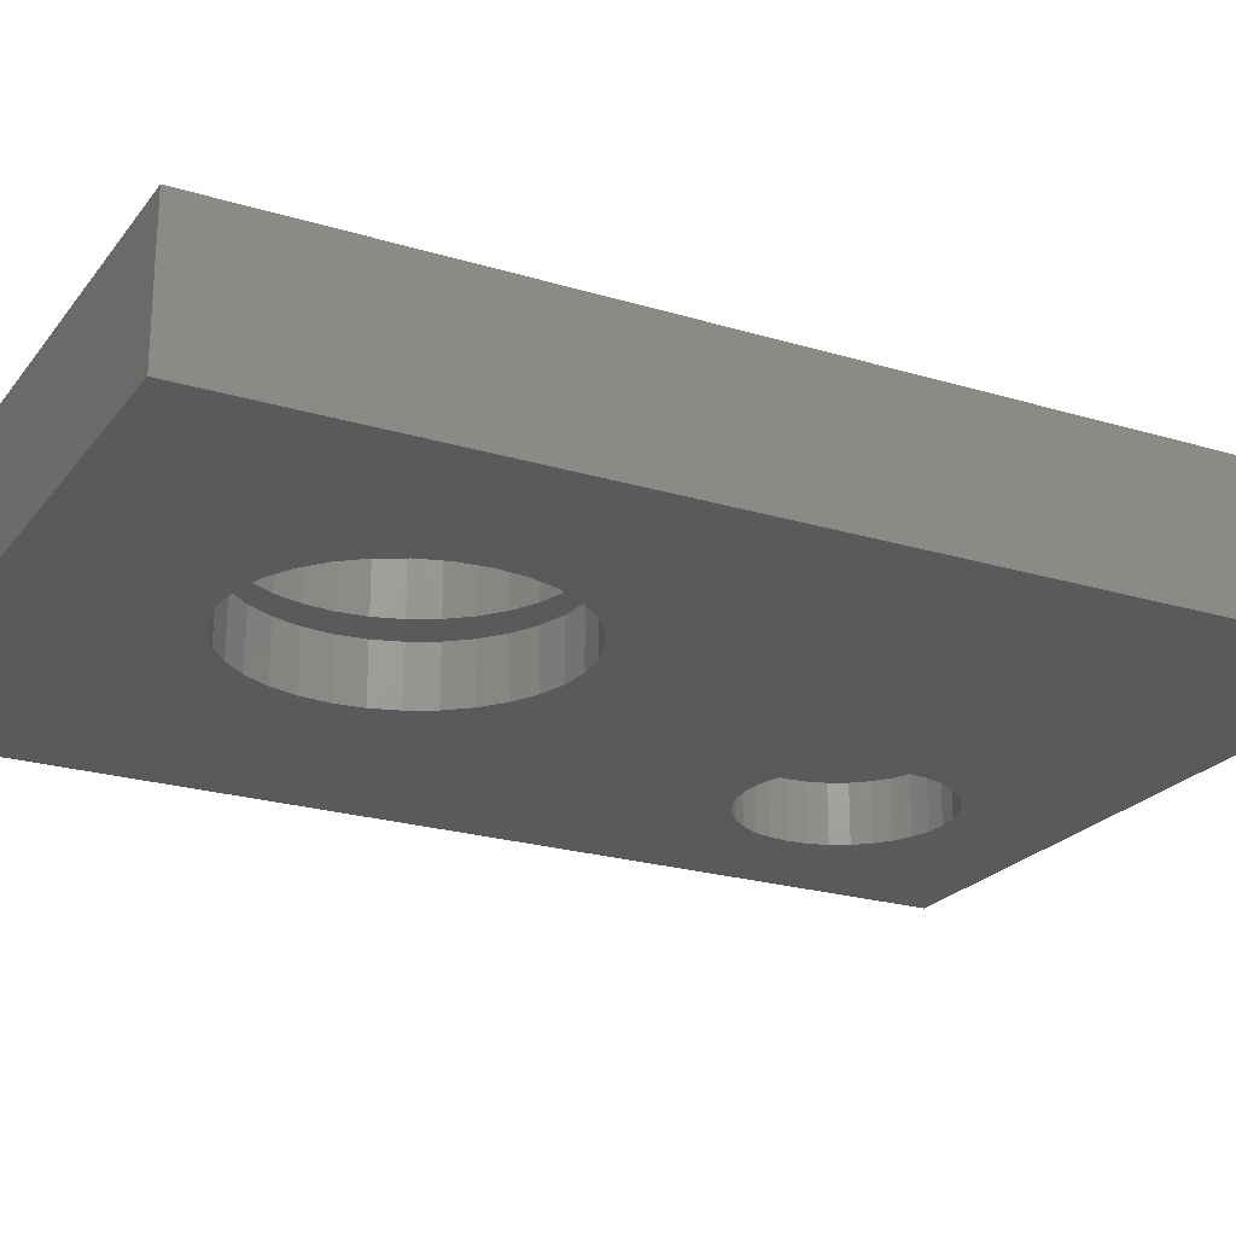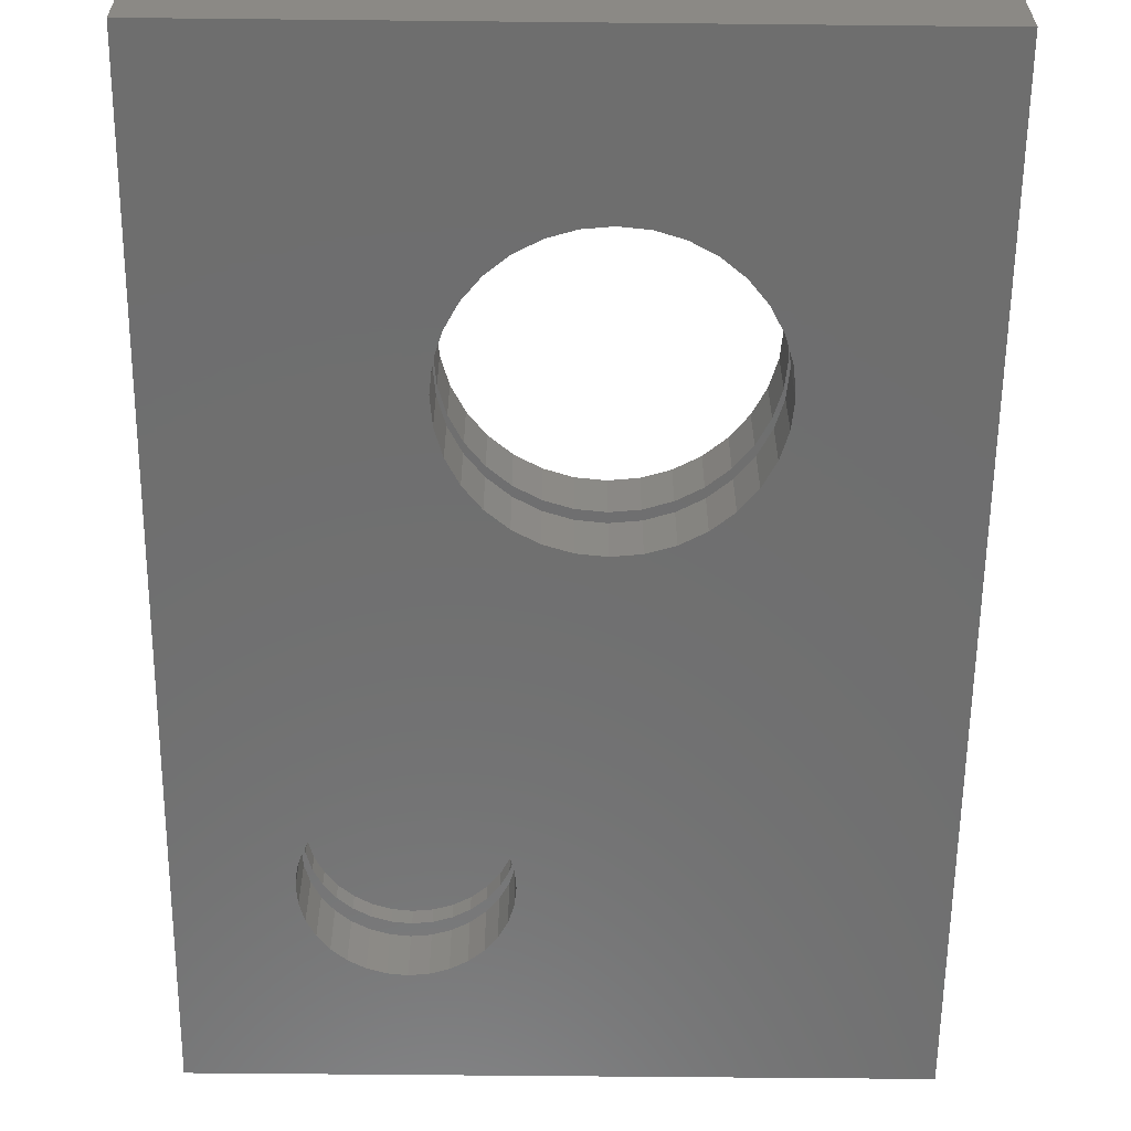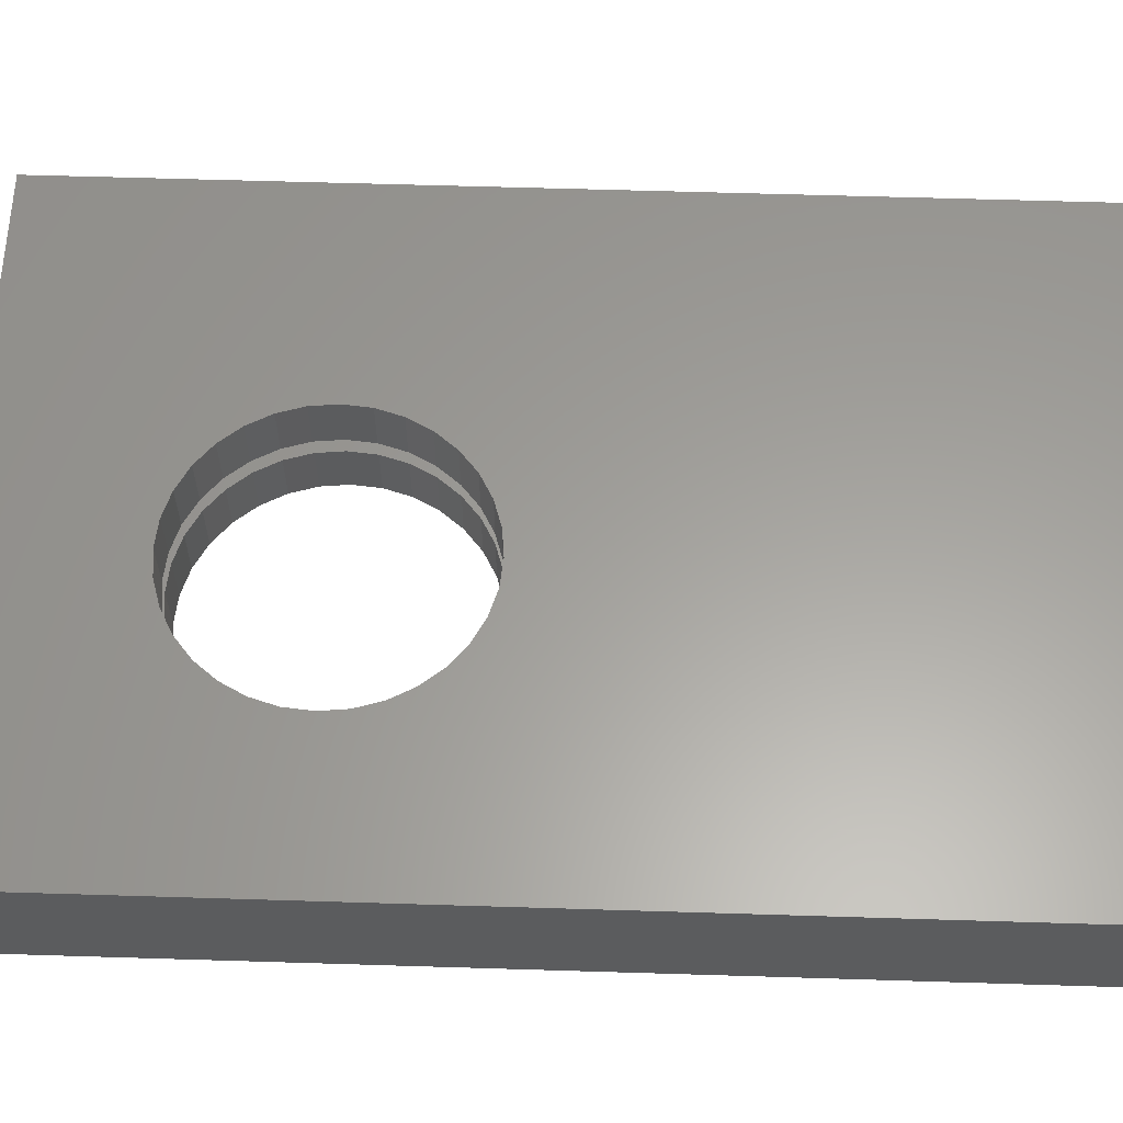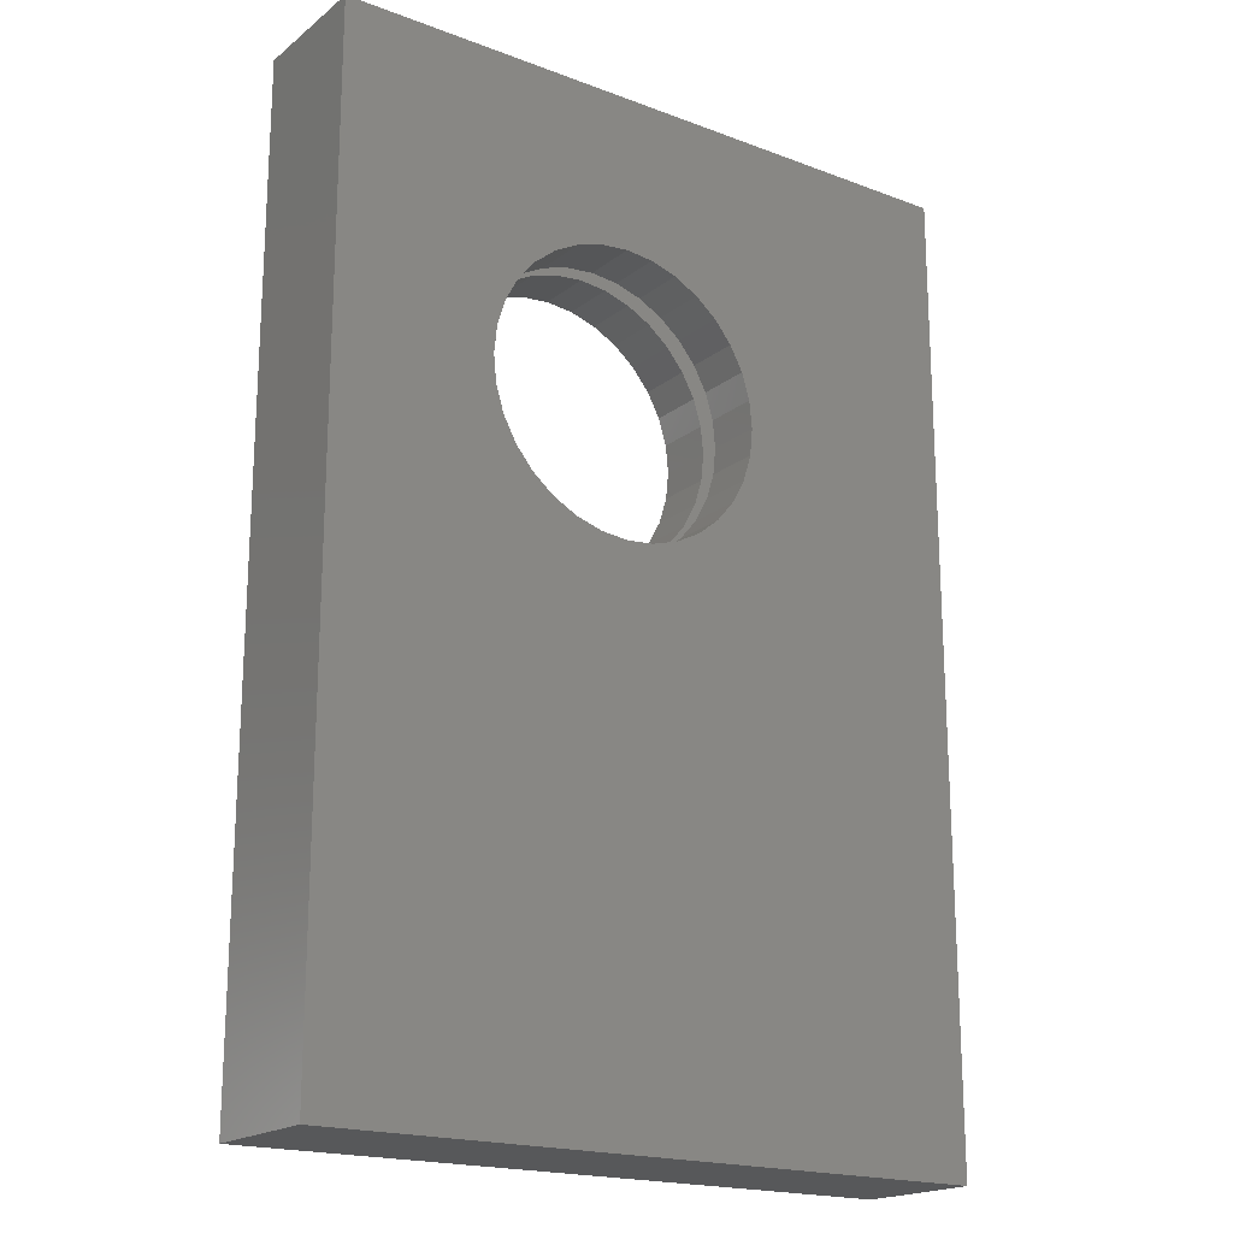
<metadata>
{"format":"stl","ext":"stl","renderer":"f3d","projection":"perspective","resolution":1024,"background":"white","views":[{"elev":-22.9,"azim":-117.4,"up":"+Z"},{"elev":-60.5,"azim":179.4,"up":"+Z"},{"elev":60.9,"azim":-88.2,"up":"+Z"},{"elev":-19.2,"azim":-35.3,"up":"+Y"}]}
</metadata>
<code>
# stl→obj: 272 verts, 548 faces
v 0.3602 0.2196 0.03125
v 0.3448 0.2181 0.04688
v 0.3448 0.2181 0.03125
v 0.33 0.2136 0.04688
v 0.33 0.2136 0.03125
v 0.3163 0.2063 0.04688
v 0.3163 0.2063 0.03125
v 0.3044 0.1964 0.04688
v 0.3044 0.1964 0.03125
v 0.2946 0.1845 0.04688
v 0.2946 0.1845 0.03125
v 0.2873 0.1708 0.04688
v 0.2873 0.1708 0.03125
v 0.2828 0.156 0.04688
v 0.2828 0.156 0.03125
v 0.2812 0.1406 0.04688
v 0.2812 0.1406 0.03125
v 0.3602 0.2196 0.04688
v 0.3756 0.2181 0.03125
v 0.3756 0.2181 0.04688
v 0.3904 0.2136 0.03125
v 0.3904 0.2136 0.04688
v 0.4041 0.2063 0.03125
v 0.4041 0.2063 0.04688
v 0.416 0.1964 0.03125
v 0.416 0.1964 0.04688
v 0.4258 0.1845 0.03125
v 0.4258 0.1845 0.04688
v 0.4331 0.1708 0.03125
v 0.4331 0.1708 0.04688
v 0.4376 0.156 0.03125
v 0.4376 0.156 0.04688
v 0.4391 0.1406 0.03125
v 0.4391 0.1406 0.04688
v 0.3602 0.2196 -0.03125
v 0.3448 0.2181 0.01562
v 0.3448 0.2181 -0.03125
v 0.33 0.2136 0.01562
v 0.33 0.2136 -0.03125
v 0.3163 0.2063 0.01562
v 0.3163 0.2063 -0.03125
v 0.3044 0.1964 0.01562
v 0.3044 0.1964 -0.03125
v 0.2946 0.1845 0.01562
v 0.2946 0.1845 -0.03125
v 0.2873 0.1708 0.01562
v 0.2873 0.1708 -0.03125
v 0.2828 0.156 0.01562
v 0.2828 0.156 -0.03125
v 0.2812 0.1406 0.01562
v 0.2812 0.1406 -0.03125
v 0.3602 0.2196 0.01562
v 0.3756 0.2181 -0.03125
v 0.3756 0.2181 0.01562
v 0.3904 0.2136 -0.03125
v 0.3904 0.2136 0.01562
v 0.4041 0.2063 -0.03125
v 0.4041 0.2063 0.01562
v 0.416 0.1964 -0.03125
v 0.416 0.1964 0.01562
v 0.4258 0.1845 -0.03125
v 0.4258 0.1845 0.01562
v 0.4331 0.1708 -0.03125
v 0.4331 0.1708 0.01562
v 0.4376 0.156 -0.03125
v 0.4376 0.156 0.01562
v 0.4391 0.1406 -0.03125
v 0.4391 0.1406 0.01562
v 0.3602 0.06168 0.03125
v 0.3756 0.06319 0.04688
v 0.3756 0.06319 0.03125
v 0.3904 0.06769 0.04688
v 0.3904 0.06769 0.03125
v 0.4041 0.07498 0.04688
v 0.4041 0.07498 0.03125
v 0.416 0.0848 0.04688
v 0.416 0.0848 0.03125
v 0.4258 0.09676 0.04688
v 0.4258 0.09676 0.03125
v 0.4331 0.1104 0.04688
v 0.4331 0.1104 0.03125
v 0.4376 0.1252 0.04688
v 0.4376 0.1252 0.03125
v 0.3602 0.06168 0.04688
v 0.3448 0.06319 0.03125
v 0.3448 0.06319 0.04688
v 0.33 0.06769 0.03125
v 0.33 0.06769 0.04688
v 0.3163 0.07498 0.03125
v 0.3163 0.07498 0.04688
v 0.3044 0.0848 0.03125
v 0.3044 0.0848 0.04688
v 0.2946 0.09676 0.03125
v 0.2946 0.09676 0.04688
v 0.2873 0.1104 0.03125
v 0.2873 0.1104 0.04688
v 0.2828 0.1252 0.03125
v 0.2828 0.1252 0.04688
v 0.3602 0.06168 -0.03125
v 0.3756 0.06319 0.01562
v 0.3756 0.06319 -0.03125
v 0.3904 0.06769 0.01562
v 0.3904 0.06769 -0.03125
v 0.4041 0.07498 0.01562
v 0.4041 0.07498 -0.03125
v 0.416 0.0848 0.01562
v 0.416 0.0848 -0.03125
v 0.4258 0.09676 0.01562
v 0.4258 0.09676 -0.03125
v 0.4331 0.1104 0.01562
v 0.4331 0.1104 -0.03125
v 0.4376 0.1252 0.01562
v 0.4376 0.1252 -0.03125
v 0.3602 0.06168 0.01562
v 0.3448 0.06319 -0.03125
v 0.3448 0.06319 0.01562
v 0.33 0.06769 -0.03125
v 0.33 0.06769 0.01562
v 0.3163 0.07498 -0.03125
v 0.3163 0.07498 0.01562
v 0.3044 0.0848 -0.03125
v 0.3044 0.0848 0.01562
v 0.2946 0.09676 -0.03125
v 0.2946 0.09676 0.01562
v 0.2873 0.1104 -0.03125
v 0.2873 0.1104 0.01562
v 0.2828 0.1252 -0.03125
v 0.2828 0.1252 0.01562
v 0.5286 -0.03125 -0.03125
v -0.03125 -0.03125 -0.03125
v 0.1038 0.5081 -0.03125
v 0.1106 0.4859 -0.03125
v 0.1215 0.4655 -0.03125
v 0.1362 0.4475 -0.03125
v 0.1542 0.4328 -0.03125
v 0.1747 0.4218 -0.03125
v 0.1969 0.4151 -0.03125
v 0.22 0.4128 -0.03125
v -0.03125 0.7812 -0.03125
v 0.22 0.6497 -0.03125
v 0.1969 0.6474 -0.03125
v 0.1747 0.6407 -0.03125
v 0.1542 0.6297 -0.03125
v 0.1362 0.615 -0.03125
v 0.1215 0.597 -0.03125
v 0.1106 0.5766 -0.03125
v 0.1038 0.5544 -0.03125
v 0.1016 0.5312 -0.03125
v 0.5286 0.7812 -0.03125
v 0.3384 0.5312 -0.03125
v 0.3361 0.5544 -0.03125
v 0.3294 0.5766 -0.03125
v 0.3184 0.597 -0.03125
v 0.3037 0.615 -0.03125
v 0.2858 0.6297 -0.03125
v 0.2653 0.6407 -0.03125
v 0.2431 0.6474 -0.03125
v 0.2431 0.4151 -0.03125
v 0.2653 0.4218 -0.03125
v 0.2858 0.4328 -0.03125
v 0.3037 0.4475 -0.03125
v 0.3184 0.4655 -0.03125
v 0.3294 0.4859 -0.03125
v 0.3361 0.5081 -0.03125
v 0.4817 0.01562 0.03125
v 0.01562 0.01562 0.03125
v 0.1038 0.5081 0.03125
v 0.1106 0.4859 0.03125
v 0.1215 0.4655 0.03125
v 0.1362 0.4475 0.03125
v 0.1542 0.4328 0.03125
v 0.1747 0.4218 0.03125
v 0.1969 0.4151 0.03125
v 0.22 0.4128 0.03125
v 0.01562 0.7344 0.03125
v 0.22 0.6497 0.03125
v 0.1969 0.6474 0.03125
v 0.1747 0.6407 0.03125
v 0.1542 0.6297 0.03125
v 0.1362 0.615 0.03125
v 0.1215 0.597 0.03125
v 0.1106 0.5766 0.03125
v 0.1038 0.5544 0.03125
v 0.1016 0.5312 0.03125
v 0.4817 0.7344 0.03125
v 0.3384 0.5312 0.03125
v 0.3361 0.5544 0.03125
v 0.3294 0.5766 0.03125
v 0.3184 0.597 0.03125
v 0.3037 0.615 0.03125
v 0.2858 0.6297 0.03125
v 0.2653 0.6407 0.03125
v 0.2431 0.6474 0.03125
v 0.2431 0.4151 0.03125
v 0.2653 0.4218 0.03125
v 0.2858 0.4328 0.03125
v 0.3037 0.4475 0.03125
v 0.3184 0.4655 0.03125
v 0.3294 0.4859 0.03125
v 0.3361 0.5081 0.03125
v 0.4817 0.01562 0.01562
v 0.01562 0.01562 0.01562
v 0.22 0.4128 0.01562
v 0.1969 0.4151 0.01562
v 0.1747 0.4218 0.01562
v 0.1542 0.4328 0.01562
v 0.1362 0.4475 0.01562
v 0.1215 0.4655 0.01562
v 0.1106 0.4859 0.01562
v 0.1038 0.5081 0.01562
v 0.01562 0.7344 0.01562
v 0.1016 0.5312 0.01562
v 0.1038 0.5544 0.01562
v 0.1106 0.5766 0.01562
v 0.1215 0.597 0.01562
v 0.1362 0.615 0.01562
v 0.1542 0.6297 0.01562
v 0.1747 0.6407 0.01562
v 0.1969 0.6474 0.01562
v 0.22 0.6497 0.01562
v 0.4817 0.7344 0.01562
v 0.2431 0.6474 0.01562
v 0.2653 0.6407 0.01562
v 0.2858 0.6297 0.01562
v 0.3037 0.615 0.01562
v 0.3184 0.597 0.01562
v 0.3294 0.5766 0.01562
v 0.3361 0.5544 0.01562
v 0.3384 0.5312 0.01562
v 0.3361 0.5081 0.01562
v 0.3294 0.4859 0.01562
v 0.3184 0.4655 0.01562
v 0.3037 0.4475 0.01562
v 0.2858 0.4328 0.01562
v 0.2653 0.4218 0.01562
v 0.2431 0.4151 0.01562
v 0.1969 0.6474 0.07812
v 0.1747 0.6407 0.07812
v 0.1542 0.6297 0.07812
v 0.1362 0.615 0.07812
v 0.1215 0.597 0.07812
v 0.1106 0.5766 0.07812
v 0.1038 0.5544 0.07812
v 0.1016 0.5312 0.07812
v 0.22 0.6497 0.07812
v 0.2431 0.6474 0.07812
v 0.2653 0.6407 0.07812
v 0.2858 0.6297 0.07812
v 0.3037 0.615 0.07812
v 0.3184 0.597 0.07812
v 0.3294 0.5766 0.07812
v 0.3361 0.5544 0.07812
v 0.3384 0.5312 0.07812
v 0.2431 0.4151 0.07812
v 0.2653 0.4218 0.07812
v 0.2858 0.4328 0.07812
v 0.3037 0.4475 0.07812
v 0.3184 0.4655 0.07812
v 0.3294 0.4859 0.07812
v 0.3361 0.5081 0.07812
v 0.22 0.4128 0.07812
v 0.1969 0.4151 0.07812
v 0.1747 0.4218 0.07812
v 0.1542 0.4328 0.07812
v 0.1362 0.4475 0.07812
v 0.1215 0.4655 0.07812
v 0.1106 0.4859 0.07812
v 0.1038 0.5081 0.07812
v -0.03125 0.7812 0.07812
v -0.03125 -0.03125 0.07812
v 0.5286 0.7812 0.07812
v 0.5286 -0.03125 0.07812
f 1 2 3
f 3 2 4
f 3 4 5
f 5 4 6
f 5 6 7
f 7 6 8
f 7 8 9
f 9 8 10
f 9 10 11
f 11 10 12
f 11 12 13
f 13 12 14
f 13 14 15
f 15 14 16
f 15 16 17
f 2 1 18
f 18 1 19
f 18 19 20
f 20 19 21
f 20 21 22
f 22 21 23
f 22 23 24
f 24 23 25
f 24 25 26
f 26 25 27
f 26 27 28
f 28 27 29
f 28 29 30
f 30 29 31
f 30 31 32
f 32 31 33
f 32 33 34
f 35 36 37
f 37 36 38
f 37 38 39
f 39 38 40
f 39 40 41
f 41 40 42
f 41 42 43
f 43 42 44
f 43 44 45
f 45 44 46
f 45 46 47
f 47 46 48
f 47 48 49
f 49 48 50
f 49 50 51
f 36 35 52
f 52 35 53
f 52 53 54
f 54 53 55
f 54 55 56
f 56 55 57
f 56 57 58
f 58 57 59
f 58 59 60
f 60 59 61
f 60 61 62
f 62 61 63
f 62 63 64
f 64 63 65
f 64 65 66
f 66 65 67
f 66 67 68
f 69 70 71
f 71 70 72
f 71 72 73
f 73 72 74
f 73 74 75
f 75 74 76
f 75 76 77
f 77 76 78
f 77 78 79
f 79 78 80
f 79 80 81
f 81 80 82
f 81 82 83
f 83 82 34
f 83 34 33
f 70 69 84
f 84 69 85
f 84 85 86
f 86 85 87
f 86 87 88
f 88 87 89
f 88 89 90
f 90 89 91
f 90 91 92
f 92 91 93
f 92 93 94
f 94 93 95
f 94 95 96
f 96 95 97
f 96 97 98
f 98 97 17
f 98 17 16
f 99 100 101
f 101 100 102
f 101 102 103
f 103 102 104
f 103 104 105
f 105 104 106
f 105 106 107
f 107 106 108
f 107 108 109
f 109 108 110
f 109 110 111
f 111 110 112
f 111 112 113
f 113 112 68
f 113 68 67
f 100 99 114
f 114 99 115
f 114 115 116
f 116 115 117
f 116 117 118
f 118 117 119
f 118 119 120
f 120 119 121
f 120 121 122
f 122 121 123
f 122 123 124
f 124 123 125
f 124 125 126
f 126 125 127
f 126 127 128
f 128 127 51
f 128 51 50
f 129 130 117
f 129 117 115
f 129 115 99
f 129 99 101
f 129 101 103
f 129 103 105
f 129 105 107
f 129 107 109
f 129 109 111
f 129 111 113
f 129 113 67
f 130 131 132
f 130 132 133
f 130 133 134
f 130 134 135
f 130 135 136
f 130 136 137
f 130 137 138
f 130 138 127
f 130 127 125
f 130 125 123
f 130 123 121
f 130 121 119
f 130 119 117
f 139 140 141
f 139 141 142
f 139 142 143
f 139 143 144
f 139 144 145
f 139 145 146
f 139 146 147
f 139 147 148
f 139 148 131
f 139 131 130
f 149 129 67
f 149 67 65
f 149 65 63
f 149 63 61
f 149 61 59
f 149 59 57
f 149 57 55
f 149 55 53
f 149 53 35
f 149 35 150
f 149 150 151
f 149 151 152
f 149 152 153
f 149 153 154
f 149 154 155
f 149 155 156
f 149 156 157
f 149 157 140
f 149 140 139
f 35 138 158
f 35 158 159
f 35 159 160
f 35 160 161
f 35 161 162
f 35 162 163
f 35 163 164
f 35 164 150
f 138 35 37
f 138 37 39
f 138 39 41
f 138 41 43
f 138 43 45
f 138 45 47
f 138 47 49
f 138 49 51
f 138 51 127
f 165 166 85
f 165 85 69
f 165 69 71
f 165 71 73
f 165 73 75
f 165 75 77
f 165 77 79
f 165 79 81
f 165 81 83
f 165 83 33
f 166 167 168
f 166 168 169
f 166 169 170
f 166 170 171
f 166 171 172
f 166 172 173
f 166 173 174
f 166 174 97
f 166 97 95
f 166 95 93
f 166 93 91
f 166 91 89
f 166 89 87
f 166 87 85
f 175 176 177
f 175 177 178
f 175 178 179
f 175 179 180
f 175 180 181
f 175 181 182
f 175 182 183
f 175 183 184
f 175 184 167
f 175 167 166
f 185 165 33
f 185 33 31
f 185 31 29
f 185 29 27
f 185 27 25
f 185 25 23
f 185 23 21
f 185 21 19
f 185 19 1
f 185 1 186
f 185 186 187
f 185 187 188
f 185 188 189
f 185 189 190
f 185 190 191
f 185 191 192
f 185 192 193
f 185 193 176
f 185 176 175
f 1 174 194
f 1 194 195
f 1 195 196
f 1 196 197
f 1 197 198
f 1 198 199
f 1 199 200
f 1 200 186
f 174 1 3
f 174 3 5
f 174 5 7
f 174 7 9
f 174 9 11
f 174 11 13
f 174 13 15
f 174 15 17
f 174 17 97
f 201 68 112
f 201 112 110
f 201 110 108
f 201 108 106
f 201 106 104
f 201 104 102
f 201 102 100
f 201 100 114
f 201 114 116
f 201 116 202
f 202 116 118
f 202 118 120
f 202 120 122
f 202 122 124
f 202 124 126
f 202 126 128
f 202 128 203
f 202 203 204
f 202 204 205
f 202 205 206
f 202 206 207
f 202 207 208
f 202 208 209
f 202 209 210
f 211 202 210
f 211 210 212
f 211 212 213
f 211 213 214
f 211 214 215
f 211 215 216
f 211 216 217
f 211 217 218
f 211 218 219
f 211 219 220
f 221 211 220
f 221 220 222
f 221 222 223
f 221 223 224
f 221 224 225
f 221 225 226
f 221 226 227
f 221 227 228
f 221 228 229
f 221 229 52
f 221 52 54
f 221 54 56
f 221 56 58
f 221 58 60
f 221 60 62
f 221 62 64
f 221 64 66
f 221 66 68
f 221 68 201
f 52 229 230
f 52 230 231
f 52 231 232
f 52 232 233
f 52 233 234
f 52 234 235
f 52 235 236
f 52 236 203
f 203 128 50
f 203 50 48
f 203 48 46
f 203 46 44
f 203 44 42
f 203 42 40
f 203 40 38
f 203 38 36
f 203 36 52
f 18 20 2
f 4 2 20
f 22 4 20
f 6 4 22
f 24 6 22
f 8 6 24
f 26 8 24
f 74 90 76
f 88 90 74
f 72 88 74
f 86 88 72
f 70 86 72
f 84 86 70
f 90 92 76
f 76 92 94
f 76 94 78
f 78 94 96
f 78 96 80
f 80 96 98
f 80 98 82
f 82 98 16
f 82 16 34
f 34 16 14
f 34 14 32
f 32 14 12
f 32 12 30
f 30 12 10
f 30 10 28
f 28 10 8
f 28 8 26
f 176 237 177
f 177 237 238
f 177 238 178
f 178 238 239
f 178 239 179
f 179 239 240
f 179 240 180
f 180 240 241
f 180 241 181
f 181 241 242
f 181 242 182
f 182 242 243
f 182 243 183
f 183 243 244
f 183 244 184
f 237 176 245
f 245 176 193
f 245 193 246
f 246 193 192
f 246 192 247
f 247 192 191
f 247 191 248
f 248 191 190
f 248 190 249
f 249 190 189
f 249 189 250
f 250 189 188
f 250 188 251
f 251 188 187
f 251 187 252
f 252 187 186
f 252 186 253
f 140 219 141
f 141 219 218
f 141 218 142
f 142 218 217
f 142 217 143
f 143 217 216
f 143 216 144
f 144 216 215
f 144 215 145
f 145 215 214
f 145 214 146
f 146 214 213
f 146 213 147
f 147 213 212
f 147 212 148
f 219 140 220
f 220 140 157
f 220 157 222
f 222 157 156
f 222 156 223
f 223 156 155
f 223 155 224
f 224 155 154
f 224 154 225
f 225 154 153
f 225 153 226
f 226 153 152
f 226 152 227
f 227 152 151
f 227 151 228
f 228 151 150
f 228 150 229
f 174 254 194
f 194 254 255
f 194 255 195
f 195 255 256
f 195 256 196
f 196 256 257
f 196 257 197
f 197 257 258
f 197 258 198
f 198 258 259
f 198 259 199
f 199 259 260
f 199 260 200
f 200 260 253
f 200 253 186
f 254 174 261
f 261 174 173
f 261 173 262
f 262 173 172
f 262 172 263
f 263 172 171
f 263 171 264
f 264 171 170
f 264 170 265
f 265 170 169
f 265 169 266
f 266 169 168
f 266 168 267
f 267 168 167
f 267 167 268
f 268 167 184
f 268 184 244
f 138 236 158
f 158 236 235
f 158 235 159
f 159 235 234
f 159 234 160
f 160 234 233
f 160 233 161
f 161 233 232
f 161 232 162
f 162 232 231
f 162 231 163
f 163 231 230
f 163 230 164
f 164 230 229
f 164 229 150
f 236 138 203
f 203 138 137
f 203 137 204
f 204 137 136
f 204 136 205
f 205 136 135
f 205 135 206
f 206 135 134
f 206 134 207
f 207 134 133
f 207 133 208
f 208 133 132
f 208 132 209
f 209 132 131
f 209 131 210
f 210 131 148
f 210 148 212
f 269 270 268
f 269 268 244
f 269 244 243
f 269 243 242
f 269 242 241
f 269 241 240
f 269 240 239
f 269 239 238
f 269 238 237
f 269 237 245
f 269 245 271
f 270 272 261
f 270 261 262
f 270 262 263
f 270 263 264
f 270 264 265
f 270 265 266
f 270 266 267
f 270 267 268
f 272 260 259
f 272 259 258
f 272 258 257
f 272 257 256
f 272 256 255
f 272 255 254
f 272 254 261
f 271 245 246
f 271 246 247
f 271 247 248
f 271 248 249
f 271 249 250
f 271 250 251
f 271 251 252
f 271 252 253
f 271 253 260
f 271 260 272
f 270 130 272
f 272 130 129
f 272 129 271
f 271 129 149
f 271 149 269
f 269 149 139
f 269 139 270
f 270 139 130
f 166 165 202
f 202 165 201
f 165 185 201
f 201 185 221
f 185 175 221
f 221 175 211
f 175 166 211
f 211 166 202

</code>
